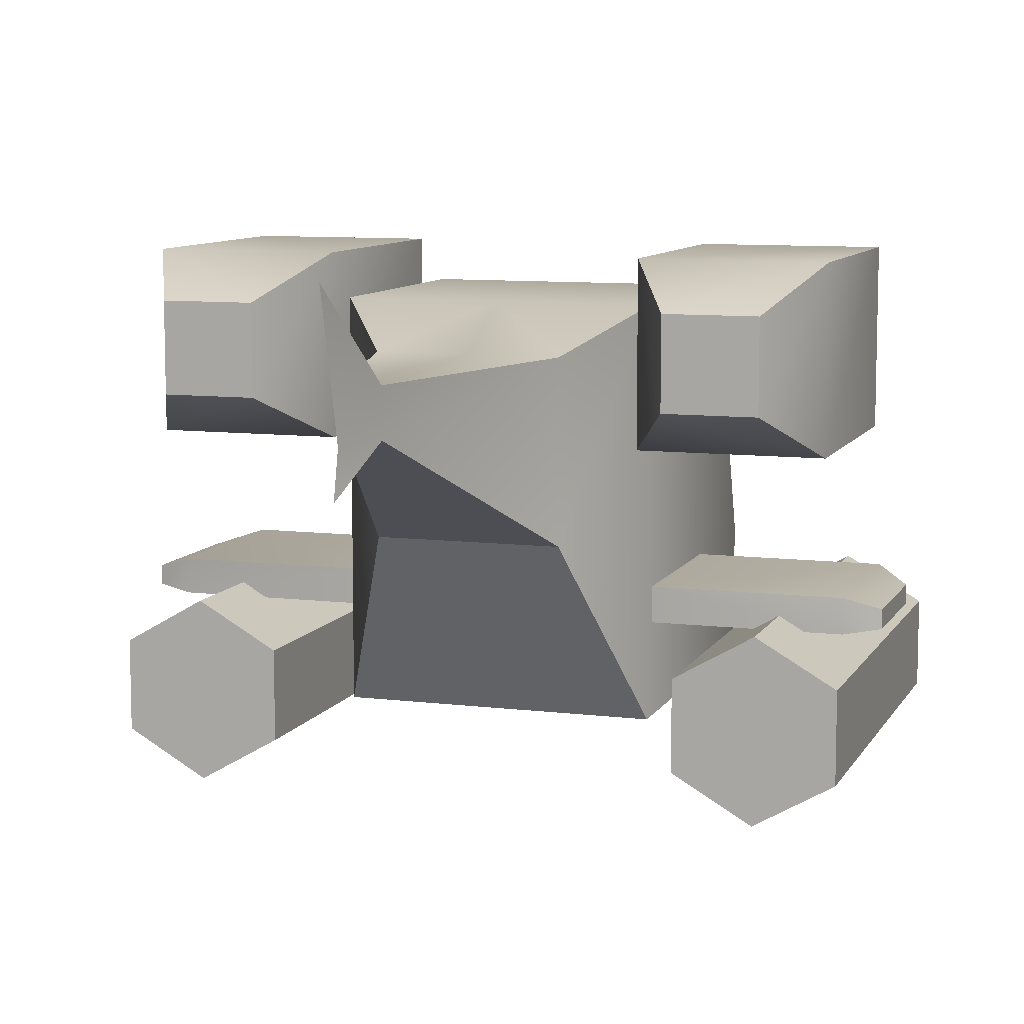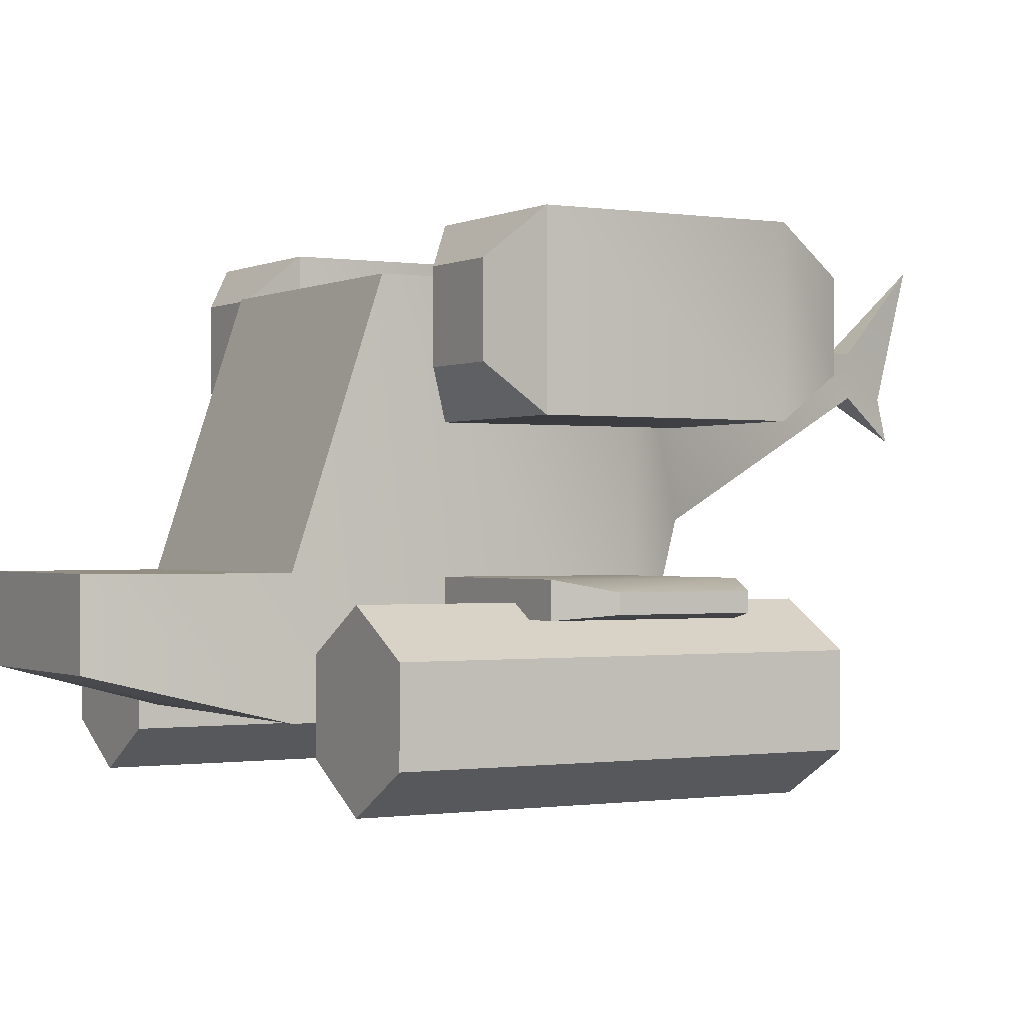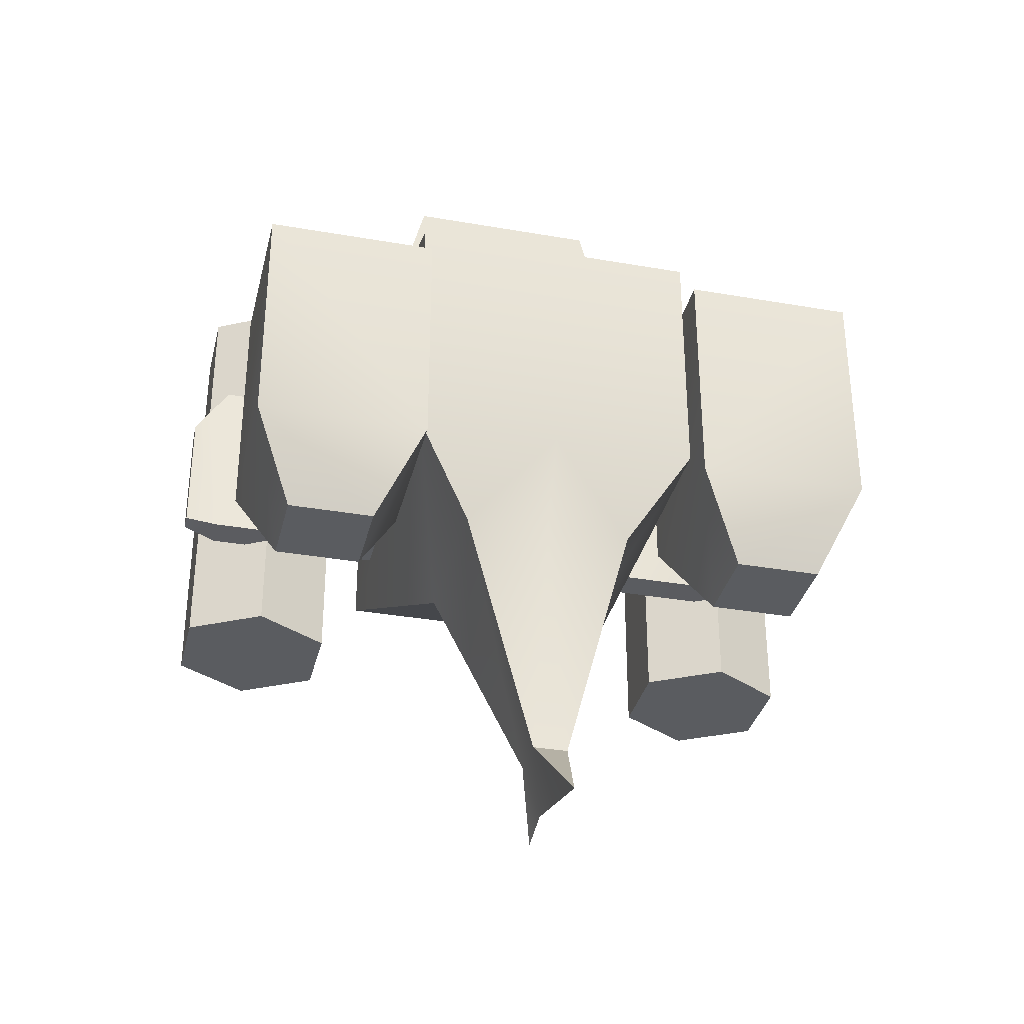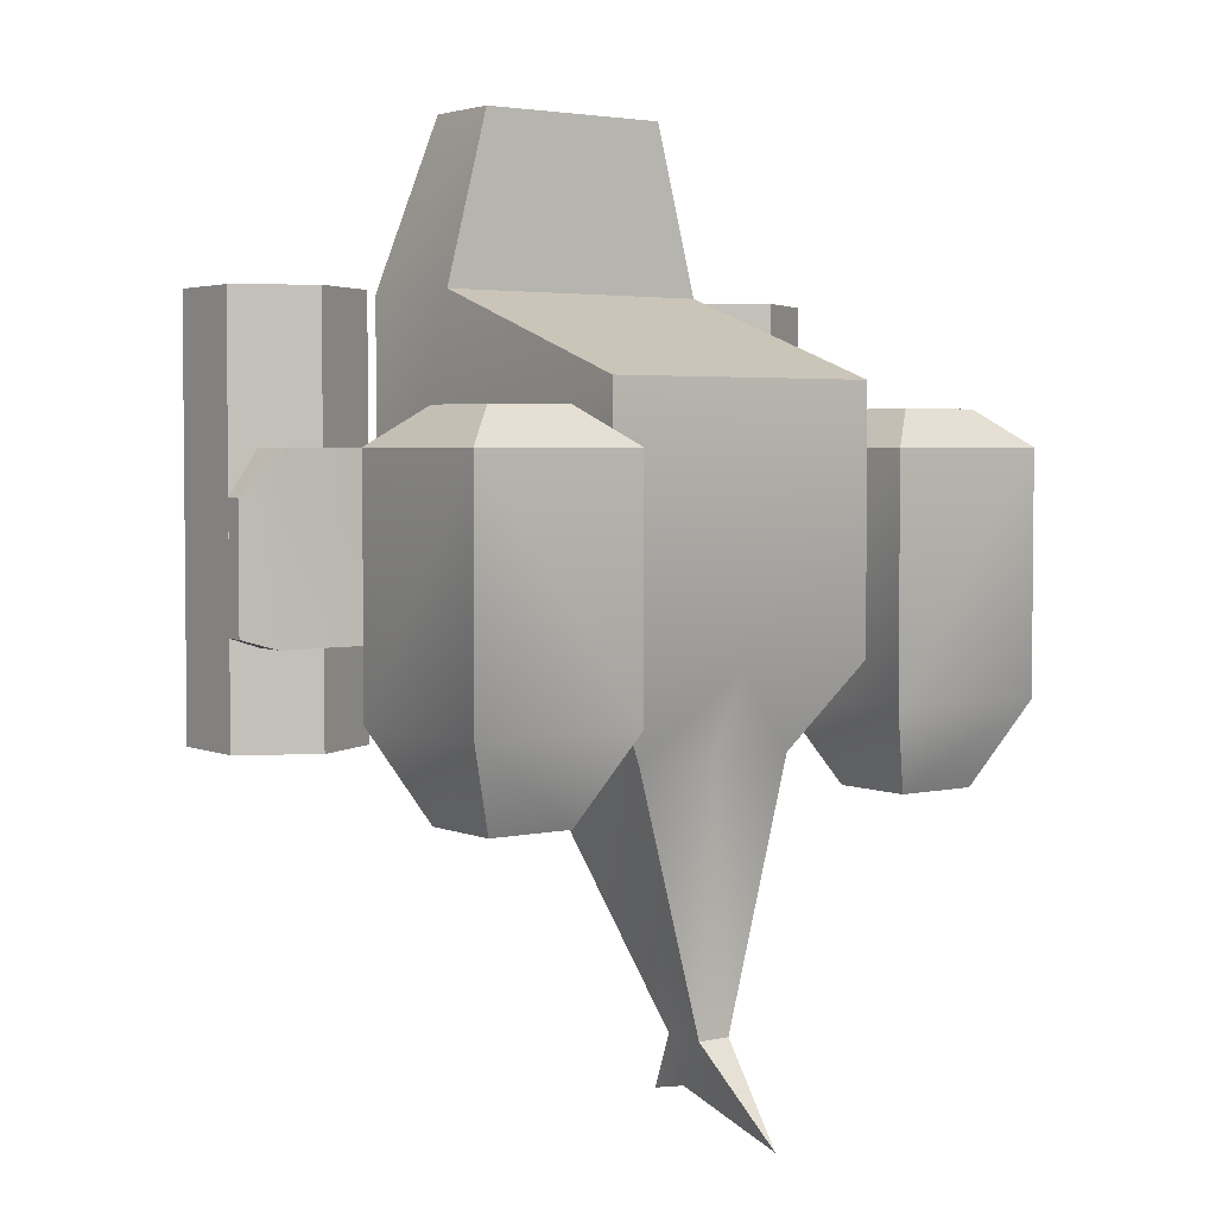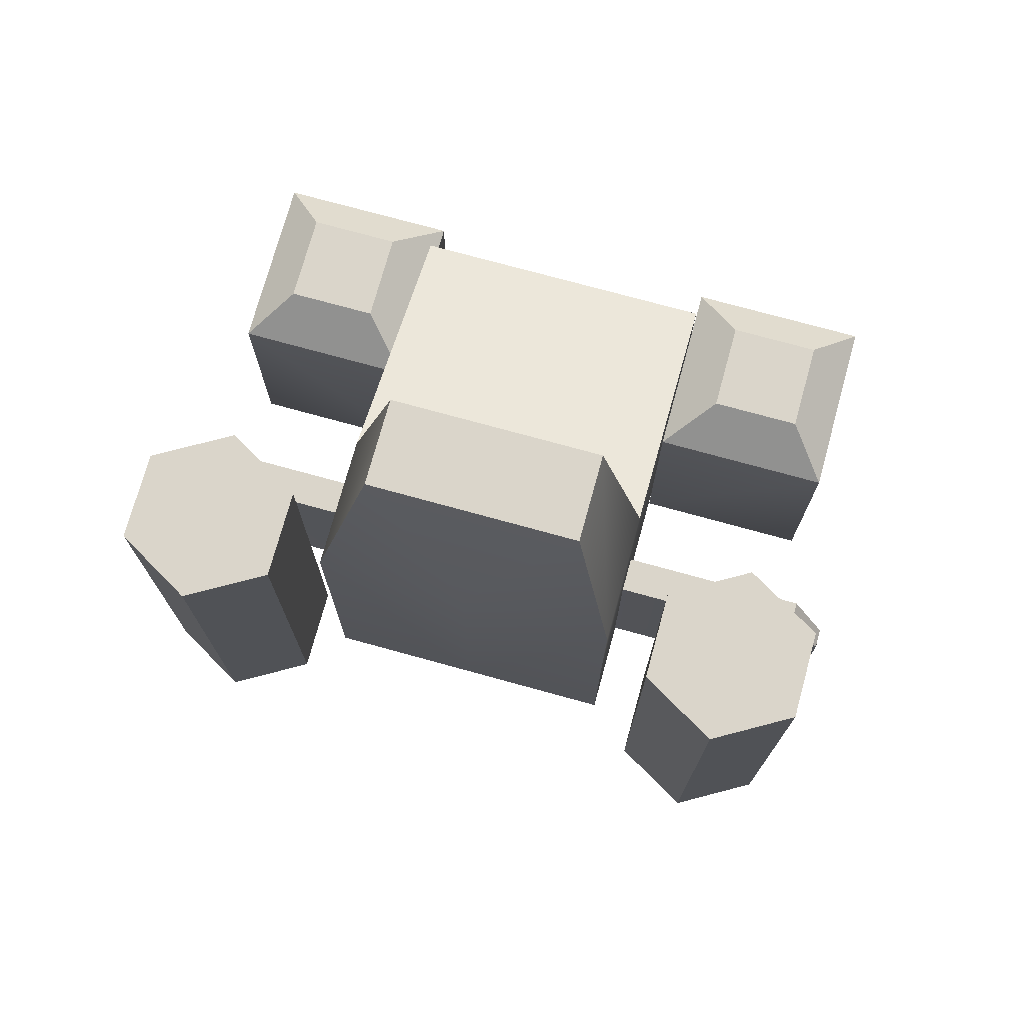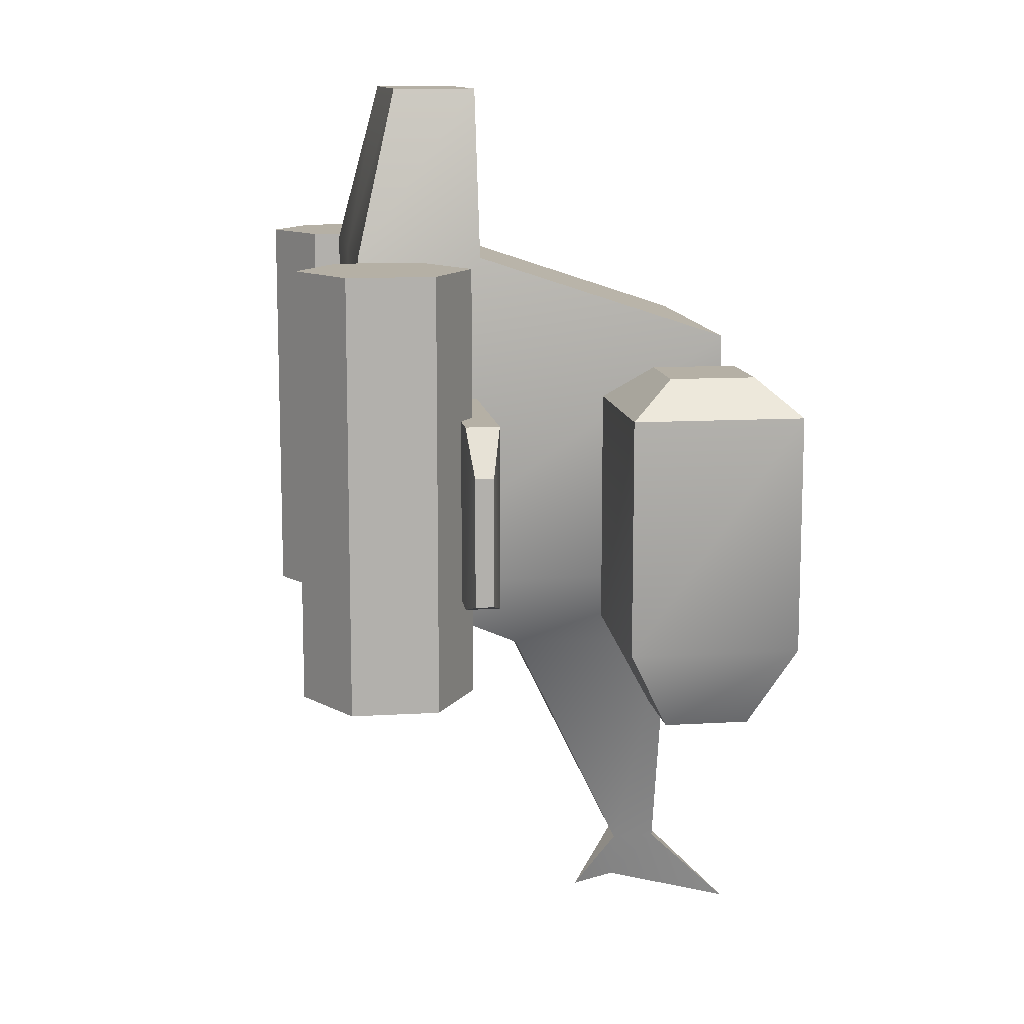
<metadata>
{"format":"obj","ext":"obj","renderer":"f3d","projection":"perspective","resolution":1024,"background":"white","views":[{"elev":9.1,"azim":-161.8,"up":"+Y"},{"elev":-0.5,"azim":59.7,"up":"+Y"},{"elev":-34.2,"azim":166.7,"up":"+Z"},{"elev":3.5,"azim":143.5,"up":"+Z"},{"elev":74.3,"azim":15.4,"up":"+Z"},{"elev":11.7,"azim":81.9,"up":"+Z"}]}
</metadata>
<code>
g tank_user_body_11_1
v 0.59 0.65 2.25
v 0.59 1.14 2.25
v 0.85 0.4 1.25
v 0.85 1.14 1.25
v 0.85 2.64 0.75
v 0.85 0.4 -0.75
v 0.85 2.64 -0.75
v 0.5 1.41 -1.25
v 0.5 2.4 -1.25
v 0.1 2.4 -2.75
v 0.1 2.14 -2.75
v 0 2.91 -3.25
v 0 2.14 -3.05
v 0 1.89 -3.11
v 1.893 0.92 0.39
v 2.09 0.95 0.13
v 2.09 0.95 -0.61
v 1.893 0.92 -0.67
v 1.893 1.116 0.39
v 2.09 1.056 0.13
v 2.09 1.056 -0.61
v 1.893 1.116 -0.67
v 1.11 2.16 0.6
v 1.61 2.16 0.6
v 1.85 1.9 0.39
v 1.85 1.9 -1
v 1.61 2.16 -1.5
v 1.11 2.16 -1.5
v 0.85 1.9 -1
v 0.85 1.9 0.39
v 1.11 2.66 0.6
v 1.61 2.66 0.6
v 1.85 2.9 0.39
v 1.85 2.9 -1
v 1.61 2.66 -1.5
v 1.11 2.66 -1.5
v 0.85 2.9 -1
v 0.85 2.9 0.39
v 1.55 1 1.25
v 1.983 0.75 1.25
v 1.983 0.25 1.25
v 1.55 0 1.25
v 1.117 0.25 1.25
v 1.117 0.75 1.25
v 1.55 1 -1.25
v 1.983 0.75 -1.25
v 1.983 0.25 -1.25
v 1.55 -0 -1.25
v 1.117 0.25 -1.25
v 1.117 0.75 -1.25
v 0 0.65 2.25
v 0 0.4 1.25
v 0 1.14 2.25
v 0 1.14 1.25
v 0 2.64 0.75
v 0 0.4 -0.75
v 0 2.64 -0.75
v 0 1.41 -1.25
v 0 2.4 -1.25
v 0 2.14 -2.75
v 0 2.4 -2.75
v 0.85 0.92 0.39
v 0.85 0.92 -0.67
v 0.85 1.116 0.39
v 0.85 1.116 -0.67
v -0.59 0.65 2.25
v -0.59 1.14 2.25
v -0.85 0.4 1.25
v -0.85 1.14 1.25
v -0.85 2.64 0.75
v -0.85 0.4 -0.75
v -0.85 2.64 -0.75
v -0.5 1.41 -1.25
v -0.5 2.4 -1.25
v -0.1 2.4 -2.75
v -0.1 2.14 -2.75
v -0 2.91 -3.25
v -0 2.14 -3.05
v -0 1.89 -3.11
v -1.893 0.92 0.39
v -2.09 0.95 0.13
v -2.09 0.95 -0.61
v -1.893 0.92 -0.67
v -1.893 1.116 0.39
v -2.09 1.056 0.13
v -2.09 1.056 -0.61
v -1.893 1.116 -0.67
v -1.11 2.16 0.6
v -1.61 2.16 0.6
v -1.85 1.9 0.39
v -1.85 1.9 -1
v -1.61 2.16 -1.5
v -1.11 2.16 -1.5
v -0.85 1.9 -1
v -0.85 1.9 0.39
v -1.11 2.66 0.6
v -1.61 2.66 0.6
v -1.85 2.9 0.39
v -1.85 2.9 -1
v -1.61 2.66 -1.5
v -1.11 2.66 -1.5
v -0.85 2.9 -1
v -0.85 2.9 0.39
v -1.55 1 1.25
v -1.983 0.75 1.25
v -1.983 0.25 1.25
v -1.55 0 1.25
v -1.117 0.25 1.25
v -1.117 0.75 1.25
v -1.55 1 -1.25
v -1.983 0.75 -1.25
v -1.983 0.25 -1.25
v -1.55 -0 -1.25
v -1.117 0.25 -1.25
v -1.117 0.75 -1.25
v -0.85 0.92 0.39
v -0.85 0.92 -0.67
v -0.85 1.116 0.39
v -0.85 1.116 -0.67
f 6 7 5 4 3
f 56 6 3 52
f 3 4 2 1
f 8 9 7 6
f 11 10 9 8
f 10 11 13
f 18 17 16 15
f 16 20 19 15
f 17 21 20 16
f 22 21 17 18
f 20 21 22 19
f 30 25 24 23
f 29 26 25 30
f 28 27 26 29
f 24 32 31 23
f 25 33 32 24
f 26 34 33 25
f 27 35 34 26
f 36 35 27 28
f 37 36 28 29
f 38 37 29 30
f 31 38 30 23
f 32 33 38 31
f 33 34 37 38
f 34 35 36 37
f 44 43 42 41 40 39
f 46 45 39 40
f 47 46 40 41
f 48 47 41 42
f 43 49 48 42
f 44 50 49 43
f 39 45 50 44
f 46 47 48 49 50 45
f 1 51 52 3
f 53 51 1 2
f 54 53 2 4
f 55 54 4 5
f 57 55 5 7
f 58 8 6 56
f 9 59 57 7
f 60 11 8 58
f 10 61 59 9
f 10 13 12
f 11 14 13
f 12 61 10
f 60 14 11
f 15 62 63 18
f 64 62 15 19
f 18 63 65 22
f 65 64 19 22
f 69 70 72 71 68
f 68 71 56 52
f 67 69 68 66
f 72 74 73 71
f 74 75 76 73
f 76 75 78
f 81 82 83 80
f 84 85 81 80
f 85 86 82 81
f 82 86 87 83
f 87 86 85 84
f 89 90 95 88
f 90 91 94 95
f 91 92 93 94
f 96 97 89 88
f 97 98 90 89
f 98 99 91 90
f 99 100 92 91
f 92 100 101 93
f 93 101 102 94
f 94 102 103 95
f 95 103 96 88
f 103 98 97 96
f 102 99 98 103
f 101 100 99 102
f 105 106 107 108 109 104
f 104 110 111 105
f 105 111 112 106
f 106 112 113 107
f 113 114 108 107
f 114 115 109 108
f 115 110 104 109
f 115 114 113 112 111 110
f 52 51 66 68
f 66 51 53 67
f 67 53 54 69
f 69 54 55 70
f 70 55 57 72
f 71 73 58 56
f 57 59 74 72
f 73 76 60 58
f 59 61 75 74
f 78 75 77
f 79 76 78
f 61 77 75
f 79 60 76
f 117 116 80 83
f 80 116 118 84
f 119 117 83 87
f 84 118 119 87

</code>
